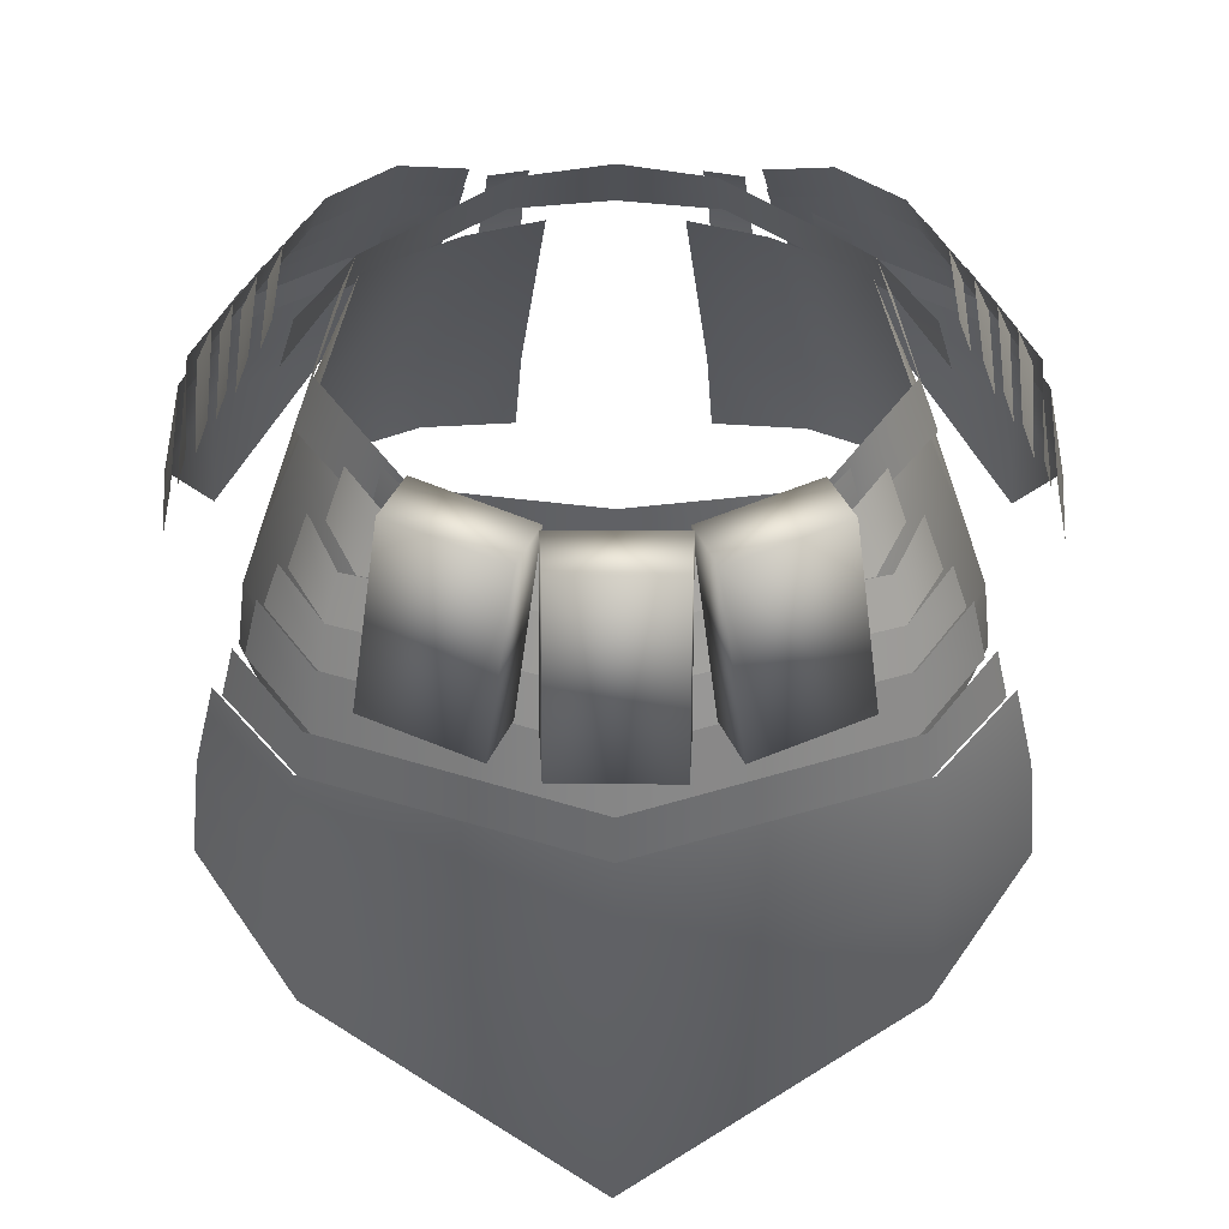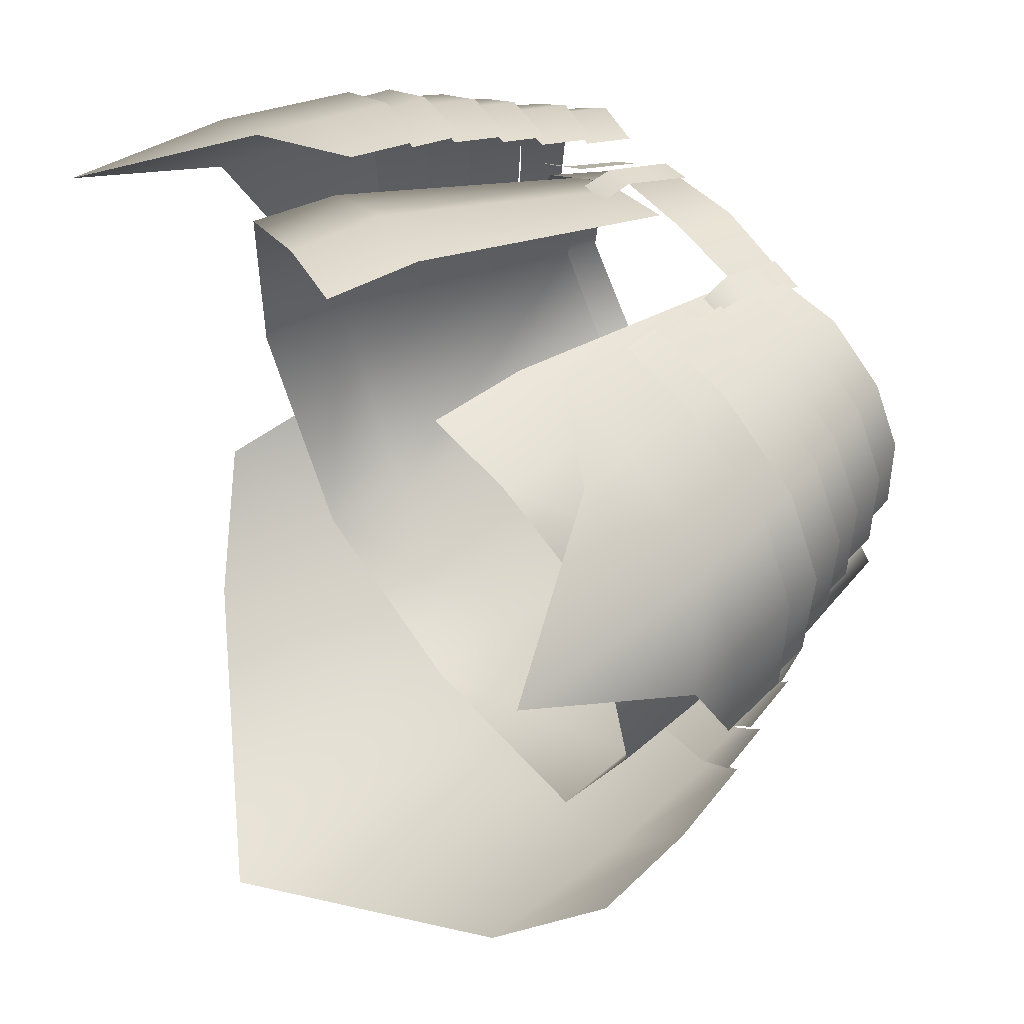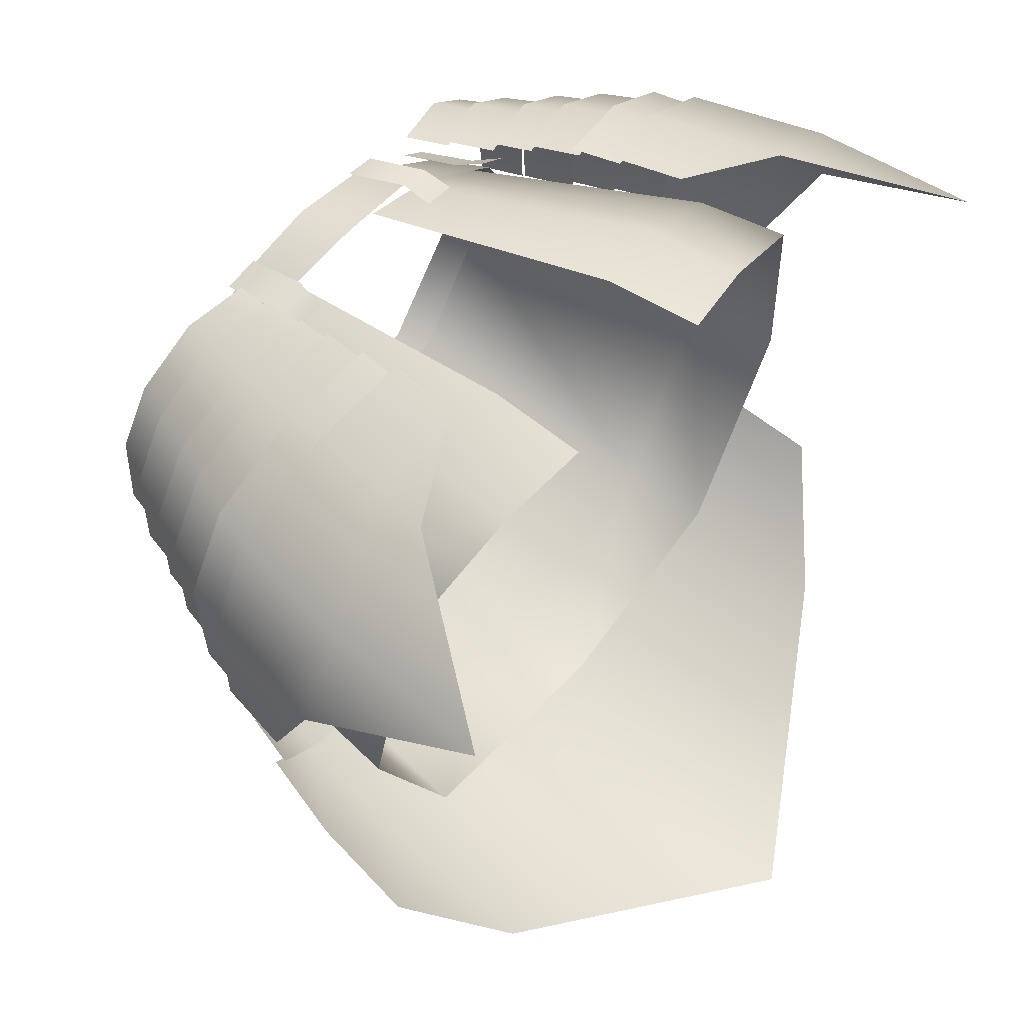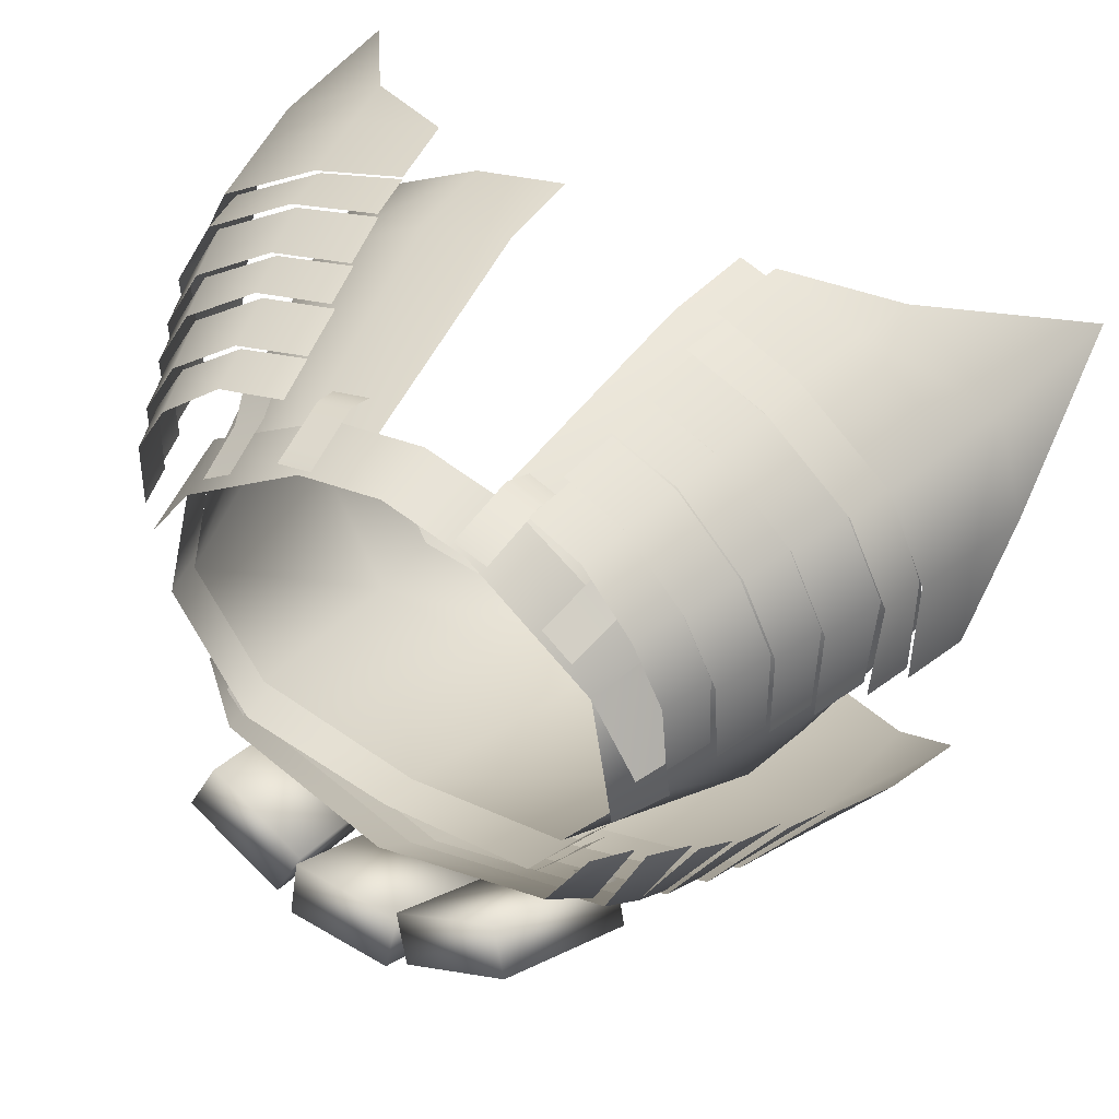
<metadata>
{"format":"obj","ext":"obj","renderer":"f3d","projection":"perspective","resolution":1024,"background":"white","views":[{"elev":-32.5,"azim":179.7,"up":"+Z"},{"elev":49.2,"azim":56.0,"up":"+Z"},{"elev":53.5,"azim":-52.8,"up":"+Z"},{"elev":45.1,"azim":-145.6,"up":"+Z"}]}
</metadata>
<code>
g mesh00
v 0 -22.23 -20.29
v 15.82 -15.57 -17.28
v 16.56 -21.87 -18.07
v 18.21 -10.33 -19.99
v 22.67 -9.067 -11.78
v 23.52 -12.54 -12.93
v -16.38 -0.7748 -15.28
v -20.52 -5.489 -11.04
v -19.51 -2.837 -9.875
v 19.92 -30.72 -24.42
v 25.56 -18.01 -14.48
v 26.36 -25.27 -16.63
v 16.38 -0.7748 -15.28
v 17.65 0.4337 -8.538
v 18.95 -3.013 -10.05
v 17.34 -7.247 -18.86
v 20.92 -5.238 -10.79
v 21.92 -9.306 -12.14
v -18.64 -9.961 -19.85
v -25.56 -18.01 -14.48
v -24.14 -12.24 -12.56
v 14.51 1.771 -13.69
v 15.35 3.577 -7.497
v 16.59 0.1851 -8.895
v -12.14 1.985 -9.25
v 0 1.77 -11.49
v -15.82 -15.57 -17.28
v 12.14 1.985 -9.25
v 15.82 -15.57 -17.28
v 0 1.77 -11.49
v 0 -15.59 -19.18
v -15.82 -15.57 -17.28
v 15.82 -15.57 -17.28
v 0 -22.23 -20.29
v 0 -15.59 -19.18
v -16.56 -21.87 -18.07
v -15.82 -15.57 -17.28
v 22.67 -9.067 -11.78
v 18.21 -10.33 -19.99
v 17.93 -6.939 -18.71
v 0 -9.782 -25.87
v 0 -6.296 -24.63
v -18.21 -10.33 -19.99
v -17.93 -6.939 -18.71
v -23.52 -12.54 -12.93
v -22.67 -9.067 -11.78
v -20.52 -5.489 -11.04
v -16.38 -0.7748 -15.28
v -16.73 -3.561 -16.9
v 0 -0.1839 -20.15
v 0 -3.085 -22.34
v 16.38 -0.7748 -15.28
v 16.73 -3.561 -16.9
v 19.51 -2.837 -9.875
v 20.52 -5.489 -11.04
v 25.56 -18.01 -14.48
v 19.92 -30.72 -24.42
v 19.41 -19.5 -22.93
v 0 -41.55 -33.25
v 0 -21.55 -30.42
v -19.92 -30.72 -24.42
v -19.41 -19.5 -22.93
v -26.36 -25.27 -16.63
v -25.56 -18.01 -14.48
v 17.65 0.4337 -8.538
v 16.38 -0.7748 -15.28
v 15.51 1.971 -13.63
v 0 -0.4083 -20.17
v 0 2.626 -17.58
v -16.38 -0.7748 -15.28
v -15.51 1.971 -13.63
v -18.95 -3.013 -10.05
v -17.65 0.4337 -8.538
v 20.92 -5.238 -10.79
v 17.34 -7.247 -18.86
v 17.02 -3.254 -16.82
v 0 -6.622 -24.66
v 0 -2.767 -22.35
v -17.34 -7.247 -18.86
v -17.02 -3.254 -16.82
v -21.92 -9.306 -12.14
v -20.92 -5.238 -10.79
v -25.56 -18.01 -14.48
v -18.64 -9.961 -19.85
v -19.41 -19.5 -22.93
v 0 -9.396 -25.86
v 0 -21.55 -30.42
v 18.64 -9.961 -19.85
v 19.41 -19.5 -22.93
v 24.14 -12.24 -12.56
v 25.56 -18.01 -14.48
v 15.35 3.577 -7.497
v 14.51 1.771 -13.69
v 12.93 4.994 -11.56
v 0 2.336 -17.54
v 0 5.709 -14.61
v -14.51 1.771 -13.69
v -12.93 4.994 -11.56
v -16.59 0.1851 -8.895
v -15.35 3.577 -7.497
f 1 2 3
f 4 5 6
f 7 8 9
f 10 11 12
f 13 14 15
f 16 17 18
f 19 20 21
f 22 23 24
f 25 26 27
f 28 29 30
f 30 29 31
f 30 31 32
f 33 34 35
f 35 34 36
f 35 36 37
f 38 39 40
f 40 39 41
f 40 41 42
f 42 41 43
f 42 43 44
f 44 43 45
f 44 45 46
f 47 48 49
f 49 48 50
f 49 50 51
f 51 50 52
f 51 52 53
f 53 52 54
f 53 54 55
f 56 57 58
f 58 57 59
f 58 59 60
f 60 59 61
f 60 61 62
f 62 61 63
f 62 63 64
f 65 66 67
f 67 66 68
f 67 68 69
f 69 68 70
f 69 70 71
f 71 70 72
f 71 72 73
f 74 75 76
f 76 75 77
f 76 77 78
f 78 77 79
f 78 79 80
f 80 79 81
f 80 81 82
f 83 84 85
f 85 84 86
f 85 86 87
f 87 86 88
f 87 88 89
f 89 88 90
f 89 90 91
f 92 93 94
f 94 93 95
f 94 95 96
f 96 95 97
f 96 97 98
f 98 97 99
f 98 99 100
v 23.3 -15.97 -2.587
v 16.56 -21.87 -18.07
v 15.82 -15.57 -17.28
v 16.38 -7.974 18.81
v 10.28 -5.765 19.27
v 10.94 -8.893 19.85
v 18 -14.72 20.36
v 11.39 -12.12 21.64
v 12.05 -15.64 21.85
v 15.35 -5.132 17.8
v 9.433 -2.192 17.99
v 10.24 -6.042 18.7
v 14.23 -1.499 16.75
v 9.011 0.8154 16.86
v 9.699 -2.459 17.47
v 23.3 -15.97 -2.587
v 15.82 -15.57 -17.28
v 17.53 1.676 -1.652
v 12.14 1.985 -9.25
v 12.72 -18.06 16.2
v 20.64 -17.25 11.83
v 9.307 0.2498 11.99
v 15.33 1.328 8.245
v 9.307 0.2498 11.99
v 4.275 0.2473 13.28
v 12.72 -18.06 16.2
v 6.25 -19.08 17.4
v 6.771 -26.09 17.2
v 13.26 -25.14 16.09
v 6.25 -19.08 17.4
v 12.72 -18.06 16.2
v 15.33 1.328 8.245
v 20.64 -17.25 11.83
v 17.53 1.676 -1.652
v 23.3 -15.97 -2.587
v 28.41 -34.33 16.23
v 27.23 -22.62 16.94
v 19.89 -23.59 21.21
v 22.31 -6.737 15.32
v 26.58 -10.44 10.58
v 25.15 -6.414 10.13
v 26.1 -10.38 3.142
v 24.9 -6.465 3.018
v 12.39 -0.9232 12.35
v 12.99 -2.972 13.28
v 14.65 -0.6683 10.82
v 15.64 -2.743 11.56
v 28.93 -17.84 2.03
v 29.07 -17.77 10.25
v 29.93 -21.81 10.06
v 26.32 -18.59 16.79
v 24.14 -22.4 -3.165
v 23.3 -15.97 -2.587
v 21.54 -23.75 11.88
v 20.64 -17.25 11.83
v 13.26 -25.14 16.09
v 12.72 -18.06 16.2
v 24.14 -22.4 -3.165
v 15.57 -4.821 18.34
v 21.95 -7.129 15.04
v 20.83 -3.857 14.57
v 24.68 -6.82 10.1
v 23.51 -3.529 9.735
v 24.44 -6.868 3.293
v 23.46 -3.657 3.192
v 11.62 -15.1 22.54
v 19.06 -19.51 21.1
v 17.97 -14.12 20.96
v 25.09 -13.15 16.58
v 28.02 -12.88 10.48
v 27.88 -12.87 2.428
v 17.58 -11.14 20.36
v 24.67 -13.81 16.26
v 24.07 -10.26 16.19
v 27.58 -13.37 10.37
v 27.14 -9.984 10.56
v 27.54 -13.31 2.766
v 26.63 -9.921 2.725
v 12.56 -20.27 22.83
v 14.32 -1.158 17.21
v 20.43 -4.2 14.17
v 19.09 -0.3018 13.61
v 23.02 -3.883 9.527
v 21.65 -0.03424 9.095
v 22.97 -4.007 3.207
v 21.83 -0.2485 3.087
v 10.81 -8.578 20.34
v 11.63 -12.47 21.06
v 16.49 -7.619 19.25
v 17.5 -11.54 19.84
v 23.67 -10.7 15.89
v 13.39 1.775 16.26
v 18.65 -0.7063 13.41
v 17.5 2.65 12.93
v 21.03 -0.4578 9.293
v 19.83 2.904 8.914
v 21.19 -0.4705 3.722
v 20.16 2.707 3.616
f 101 102 103
f 104 105 106
f 107 108 109
f 110 111 112
f 113 114 115
f 116 117 118
f 118 117 119
f 120 121 122
f 122 121 123
f 124 125 126
f 126 125 127
f 128 129 130
f 130 129 131
f 132 133 134
f 134 133 135
f 136 137 138
f 139 140 141
f 141 140 142
f 141 142 143
f 144 145 146
f 146 145 147
f 148 149 150
f 150 149 151
f 152 153 154
f 154 153 155
f 154 155 156
f 156 155 157
f 102 101 158
f 105 104 159
f 159 104 160
f 159 160 161
f 161 160 162
f 161 162 163
f 163 162 164
f 163 164 165
f 166 167 168
f 168 167 151
f 168 151 169
f 169 151 149
f 169 149 170
f 170 149 148
f 170 148 171
f 108 107 172
f 172 107 173
f 172 173 174
f 174 173 175
f 174 175 176
f 176 175 177
f 176 177 178
f 136 150 137
f 137 150 151
f 137 151 138
f 138 151 167
f 138 167 179
f 179 167 166
f 111 110 180
f 180 110 181
f 180 181 182
f 182 181 183
f 182 183 184
f 184 183 185
f 184 185 186
f 187 188 189
f 189 188 190
f 189 190 139
f 139 190 191
f 139 191 140
f 114 113 192
f 192 113 193
f 192 193 194
f 194 193 195
f 194 195 196
f 196 195 197
f 196 197 198
v -15.82 -15.57 -17.28
v -17.53 1.676 -1.652
v -12.14 1.985 -9.25
v -28.02 -12.88 10.48
v -26.32 -18.59 16.79
v -25.09 -13.15 16.58
v -20.64 -17.25 11.83
v -13.26 -25.14 16.09
v -12.72 -18.06 16.2
v -15.57 -4.821 18.34
v -10.94 -8.893 19.85
v -10.28 -5.765 19.27
v -17.58 -11.14 20.36
v -12.05 -15.64 21.85
v -11.39 -12.12 21.64
v -14.32 -1.158 17.21
v -10.24 -6.042 18.7
v -9.433 -2.192 17.99
v -13.39 1.775 16.26
v -9.699 -2.459 17.47
v -9.011 0.8154 16.86
v -17.53 1.676 -1.652
v -15.82 -15.57 -17.28
v -23.3 -15.97 -2.587
v -9.307 0.2498 11.99
v -15.33 1.328 8.245
v -12.72 -18.06 16.2
v -20.64 -17.25 11.83
v -12.72 -18.06 16.2
v -6.25 -19.08 17.4
v -9.307 0.2498 11.99
v -4.275 0.2473 13.28
v -6.771 -26.09 17.2
v -6.25 -19.08 17.4
v -13.26 -25.14 16.09
v -12.72 -18.06 16.2
v -15.33 1.328 8.245
v -17.53 1.676 -1.652
v -20.64 -17.25 11.83
v -23.3 -15.97 -2.587
v -29.07 -17.77 10.25
v -27.88 -12.87 2.428
v -28.93 -17.84 2.03
v -23.67 -10.7 15.89
v -25.15 -6.414 10.13
v -26.58 -10.44 10.58
v -24.9 -6.465 3.018
v -26.1 -10.38 3.142
v -14.65 -0.6683 10.82
v -15.64 -2.743 11.56
v -12.39 -0.9232 12.35
v -12.99 -2.972 13.28
v -21.54 -23.75 11.88
v -23.3 -15.97 -2.587
v -24.14 -22.4 -3.165
v -24.14 -22.4 -3.165
v -23.3 -15.97 -2.587
v -16.56 -21.87 -18.07
v -15.82 -15.57 -17.28
v -16.38 -7.974 18.81
v -20.83 -3.857 14.57
v -21.95 -7.129 15.04
v -23.51 -3.529 9.735
v -24.68 -6.82 10.1
v -23.46 -3.657 3.192
v -24.44 -6.868 3.293
v -18 -14.72 20.36
v -24.07 -10.26 16.19
v -24.67 -13.81 16.26
v -27.14 -9.984 10.56
v -27.58 -13.37 10.37
v -26.63 -9.921 2.725
v -27.54 -13.31 2.766
v -17.97 -14.12 20.96
v -19.06 -19.51 21.1
v -27.23 -22.62 16.94
v -29.93 -21.81 10.06
v -11.62 -15.1 22.54
v -12.56 -20.27 22.83
v -19.89 -23.59 21.21
v -28.41 -34.33 16.23
v -15.35 -5.132 17.8
v -19.09 -0.3018 13.61
v -20.43 -4.2 14.17
v -21.65 -0.03424 9.095
v -23.02 -3.883 9.527
v -21.83 -0.2485 3.087
v -22.97 -4.007 3.207
v -11.63 -12.47 21.06
v -10.81 -8.578 20.34
v -17.5 -11.54 19.84
v -16.49 -7.619 19.25
v -22.31 -6.737 15.32
v -14.23 -1.499 16.75
v -17.5 2.65 12.93
v -18.65 -0.7063 13.41
v -19.83 2.904 8.914
v -21.03 -0.4578 9.293
v -20.16 2.707 3.616
v -21.19 -0.4705 3.722
f 199 200 201
f 202 203 204
f 205 206 207
f 208 209 210
f 211 212 213
f 214 215 216
f 217 218 219
f 220 221 222
f 223 224 225
f 225 224 226
f 227 228 229
f 229 228 230
f 231 232 233
f 233 232 234
f 235 236 237
f 237 236 238
f 203 202 239
f 239 202 240
f 239 240 241
f 242 243 244
f 244 243 245
f 244 245 246
f 247 248 249
f 249 248 250
f 206 205 251
f 251 205 252
f 251 252 253
f 254 255 256
f 256 255 257
f 209 208 258
f 258 208 259
f 258 259 260
f 260 259 261
f 260 261 262
f 262 261 263
f 262 263 264
f 212 211 265
f 265 211 266
f 265 266 267
f 267 266 268
f 267 268 269
f 269 268 270
f 269 270 271
f 272 204 273
f 273 204 203
f 273 203 274
f 274 203 239
f 274 239 275
f 275 239 241
f 276 272 277
f 277 272 273
f 277 273 278
f 278 273 274
f 278 274 279
f 279 274 275
f 215 214 280
f 280 214 281
f 280 281 282
f 282 281 283
f 282 283 284
f 284 283 285
f 284 285 286
f 287 288 289
f 289 288 290
f 289 290 242
f 242 290 291
f 242 291 243
f 218 217 292
f 292 217 293
f 292 293 294
f 294 293 295
f 294 295 296
f 296 295 297
f 296 297 298
v 7.116 -1.362 -23.97
v 14.62 -1.873 -20.45
v 13.14 -2.901 -17.05
v 0 3.161 15.27
v 6.652 -0.88 15.12
v 6.209 3.291 14.06
v -4.168 9.277 -15.69
v -3.962 10.5 -19.36
v -4.227 -1.831 -21.98
v -4.019 -0.6163 -25.65
v 3.982 9.065 -15.19
v 5.681 -2.356 -20.62
v 11.4 8.505 -11.6
v 13.14 -2.901 -17.05
v -5.407 10.07 -18.53
v -7.116 -1.362 -23.97
v -14.62 -1.873 -20.45
v -3.982 9.065 -15.19
v -11.4 8.505 -11.6
v -5.681 -2.356 -20.62
v -13.14 -2.901 -17.05
v -11.4 8.505 -11.6
v -12.89 9.542 -15.01
v -13.14 -2.901 -17.05
v -14.62 -1.873 -20.45
v -12.89 9.542 -15.01
v -11.4 8.505 -11.6
v -3.982 9.065 -15.19
v 4.168 9.277 -15.69
v -4.168 9.277 -15.69
v 4.227 -1.831 -21.98
v -4.227 -1.831 -21.98
v 3.982 9.065 -15.19
v 5.407 10.07 -18.53
v 5.681 -2.356 -20.62
v 7.116 -1.362 -23.97
v -7.116 -1.362 -23.97
v -5.407 10.07 -18.53
v -3.982 9.065 -15.19
v 12.89 9.542 -15.01
v 11.4 8.505 -11.6
v 13.14 -2.901 -17.05
v 4.019 -0.6163 -25.65
v 4.227 -1.831 -21.98
v -4.227 -1.831 -21.98
v -4.019 -0.6163 -25.65
v 3.962 10.5 -19.36
v 4.019 -0.6163 -25.65
v 4.168 9.277 -15.69
v 4.227 -1.831 -21.98
v 5.681 -2.356 -20.62
v -7.116 -1.362 -23.97
v -5.681 -2.356 -20.62
v -13.14 -2.901 -17.05
v -3.962 10.5 -19.36
v -4.168 9.277 -15.69
v 4.168 9.277 -15.69
v 3.982 9.065 -15.19
v 11.4 8.505 -11.6
v 5.407 10.07 -18.53
v -5.751 -1.556 16.11
v -5.267 3.185 14.71
v -8.245 -1.441 15.53
v -7.786 3.297 14.17
v -15.38 3.629 7.693
v -18.76 3.87 2.737
v -16.68 -0.7253 8.489
v -8.245 -1.441 15.53
v -8.626 -3.376 14.69
v -5.751 -1.556 16.11
v -5.969 -3.605 15.31
v -12.39 -0.9232 12.35
v -11.71 3.406 11.26
v -14.65 -0.6683 10.82
v -13.9 3.529 9.76
v -13.92 1.541 -9.003
v -13.12 4.604 -8.259
v -12.44 1.785 -10.78
v -11.77 4.744 -9.866
v -16.68 -0.7253 8.489
v -6.652 -0.88 15.12
v -15.38 3.629 7.693
v -6.209 3.291 14.06
v -12.44 1.785 -10.78
v -12.71 0.2764 -11.14
v -13.92 1.541 -9.003
v -14.29 0.07101 -9.306
v -15.38 3.629 7.693
v -17.35 4.218 -1.677
v -16.68 -0.7253 8.489
v -18.81 -0.07101 -2.311
v -18.81 -0.07101 -2.311
v -17.35 4.218 -1.677
v -12.34 0.4096 -10.61
v 8.245 -1.441 15.53
v 7.786 3.297 14.17
v 5.751 -1.556 16.11
v 5.267 3.185 14.71
v 5.751 -1.556 16.11
v 5.969 -3.605 15.31
v 8.245 -1.441 15.53
v 8.626 -3.376 14.69
v 0 -1.239 16.12
v -6.209 3.291 14.06
v -6.652 -0.88 15.12
v 14.65 -0.6683 10.82
v 13.9 3.529 9.76
v 12.39 -0.9232 12.35
v 11.71 3.406 11.26
v 12.44 1.785 -10.78
v 11.77 4.744 -9.866
v 13.92 1.541 -9.003
v 13.12 4.604 -8.259
v 15.38 3.629 7.693
v 6.209 3.291 14.06
v 16.68 -0.7253 8.489
v 6.652 -0.88 15.12
v 13.92 1.541 -9.003
v 14.04 0.2853 -9.306
v 12.44 1.785 -10.78
v 12.71 0.2764 -11.14
v 16.68 -0.7253 8.489
v 18.81 -0.07101 -2.311
v 15.38 3.629 7.693
v 17.35 4.218 -1.677
v 11.4 4.751 -9.815
v 17.35 4.218 -1.677
v 18.81 -0.07101 -2.311
v 12.34 0.4096 -10.61
v 0 0.5427 -12.85
v 0 4.731 -11.19
v -11.4 4.751 -9.815
f 299 300 301
f 302 303 304
f 305 306 307
f 307 306 308
f 309 310 311
f 311 310 312
f 313 314 315
f 316 317 318
f 318 317 319
f 320 321 322
f 322 321 323
f 315 324 313
f 313 324 325
f 313 325 326
f 327 328 329
f 329 328 330
f 331 332 333
f 333 332 334
f 335 336 318
f 318 336 337
f 338 339 300
f 300 339 340
f 341 342 308
f 308 342 343
f 344 345 346
f 346 345 347
f 346 347 348
f 301 349 299
f 350 351 323
f 323 351 352
f 344 353 345
f 345 353 354
f 345 354 355
f 356 357 338
f 300 299 338
f 338 299 358
f 338 358 356
f 359 360 361
f 361 360 362
f 363 364 365
f 366 367 368
f 368 367 369
f 370 371 372
f 372 371 373
f 374 375 376
f 376 375 377
f 378 379 380
f 380 379 381
f 382 383 384
f 384 383 385
f 386 387 388
f 388 387 389
f 390 391 392
f 393 394 395
f 395 394 396
f 397 398 399
f 399 398 400
f 303 302 401
f 401 302 402
f 401 402 403
f 404 405 406
f 406 405 407
f 408 409 410
f 410 409 411
f 412 413 414
f 414 413 415
f 416 417 418
f 418 417 419
f 420 421 422
f 422 421 423
f 424 425 426
f 426 427 424
f 424 427 428
f 424 428 429
f 429 428 392
f 429 392 430
f 430 392 391
v 18.76 3.87 2.737
v 16.68 -0.7253 8.489
v 19.93 -0.3918 2.519
v -18.76 3.87 2.737
v -19.93 -0.3918 2.519
v -16.68 -0.7253 8.489
v 15.38 3.629 7.693
f 431 432 433
f 434 435 436
f 432 431 437

</code>
